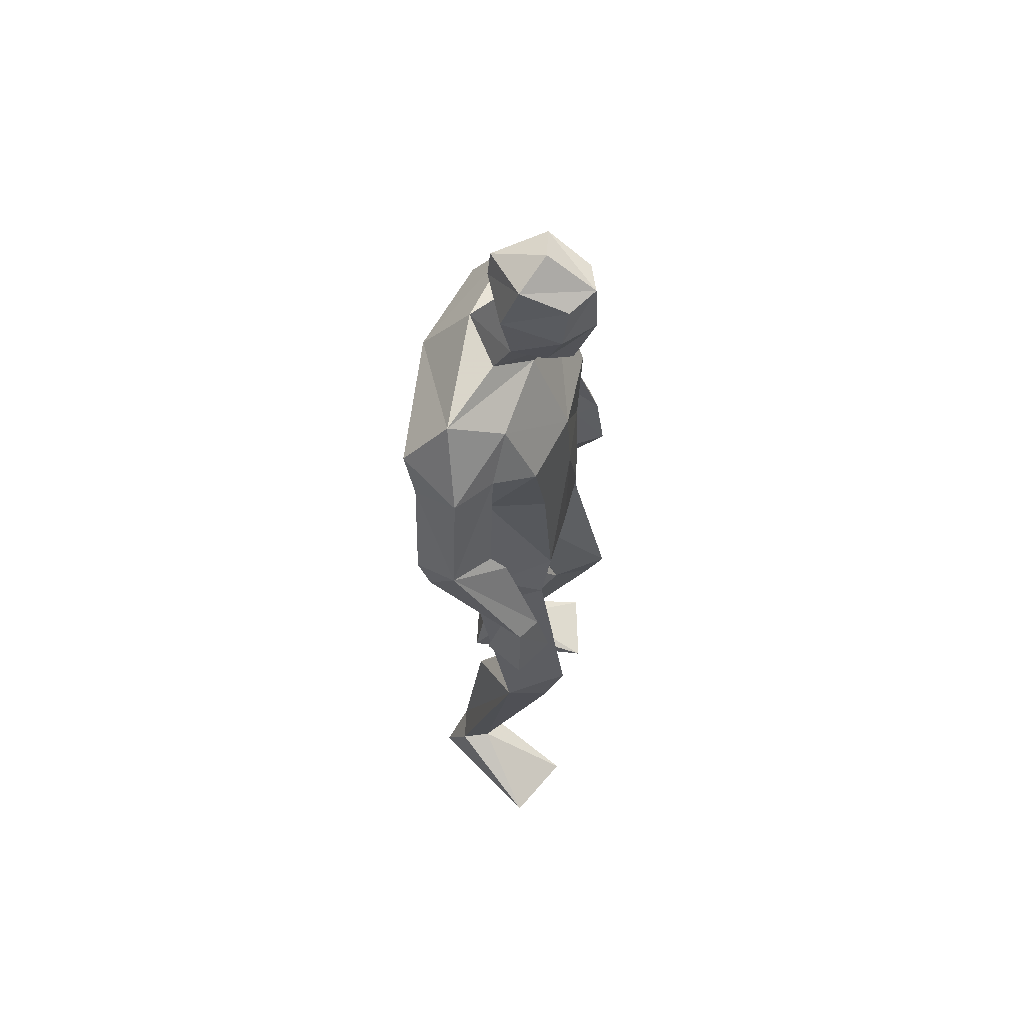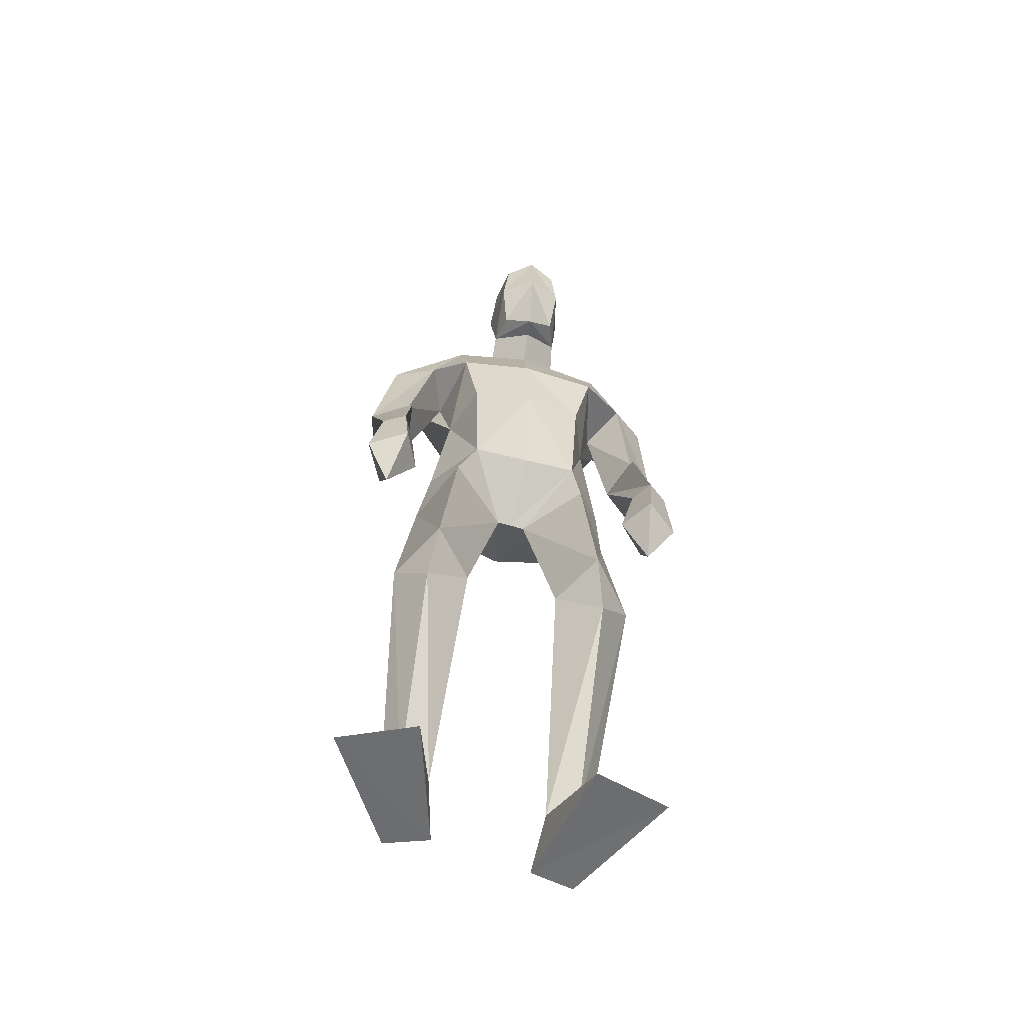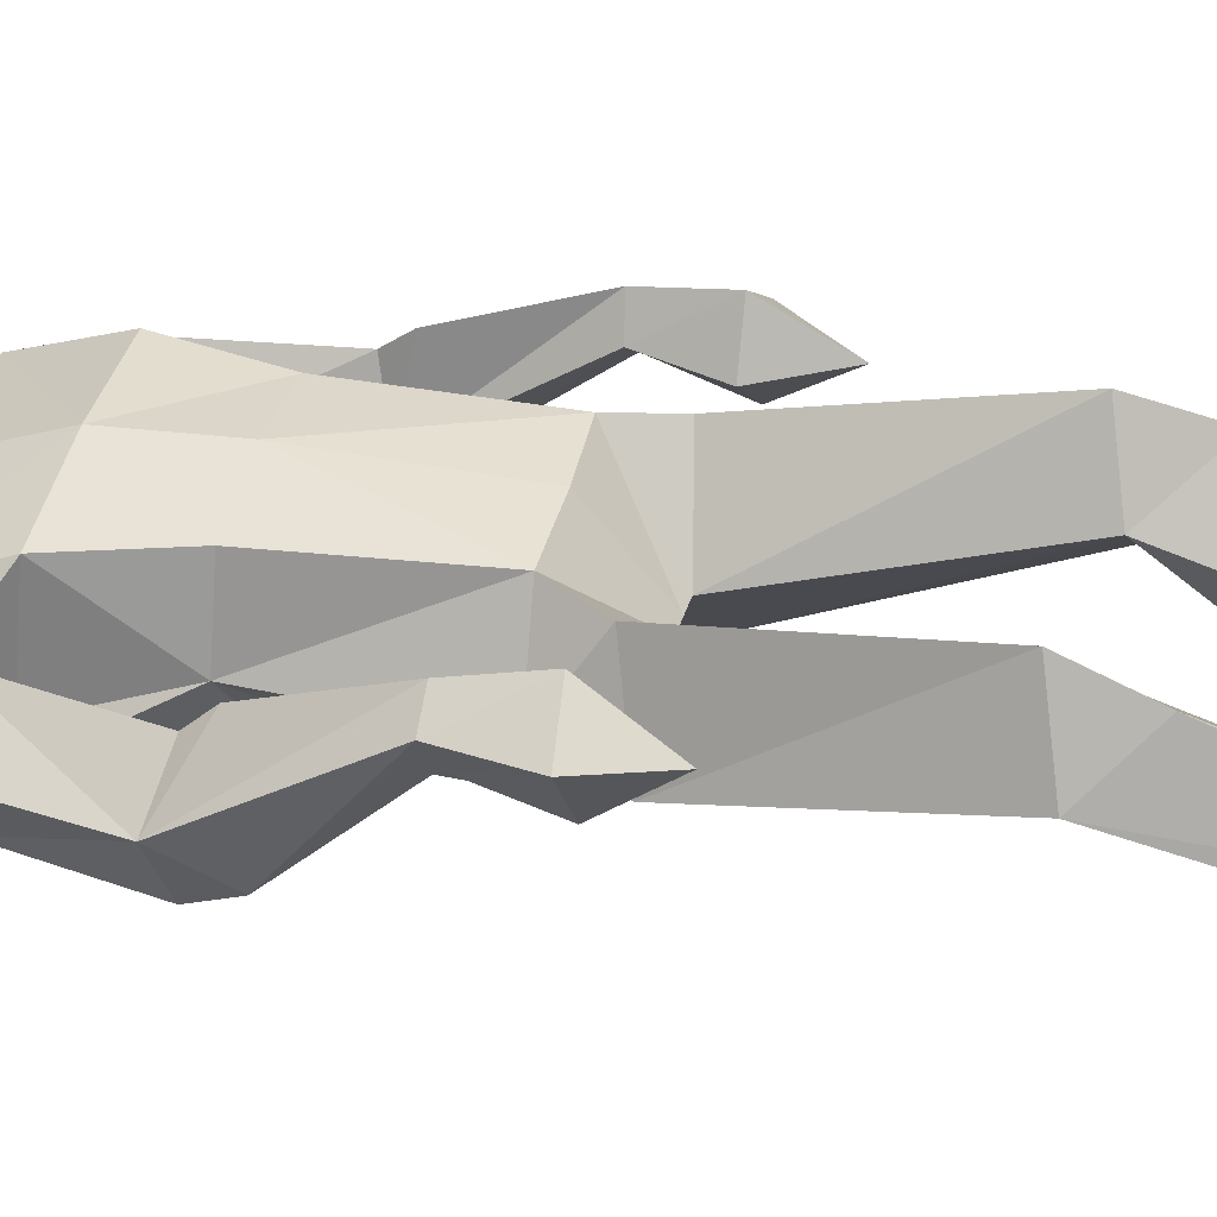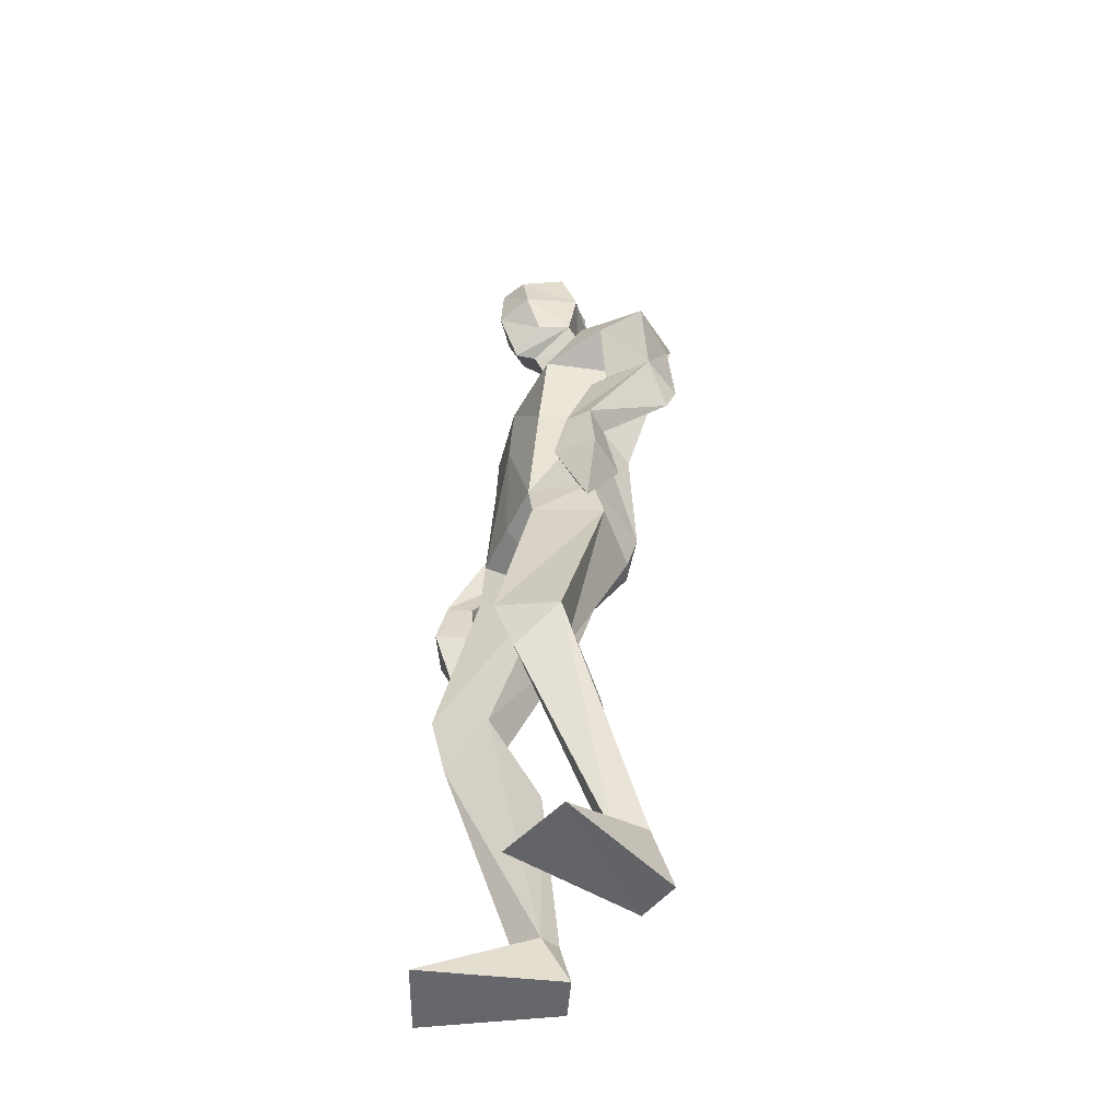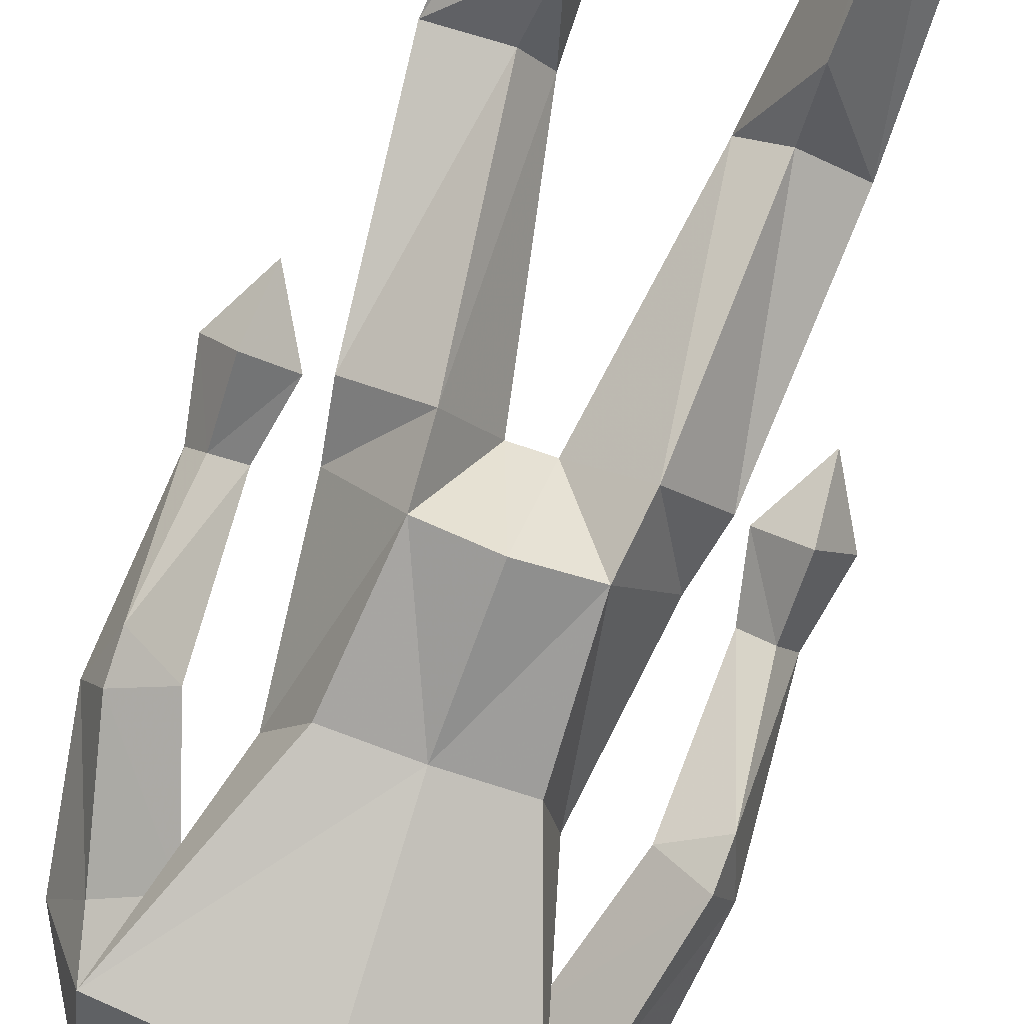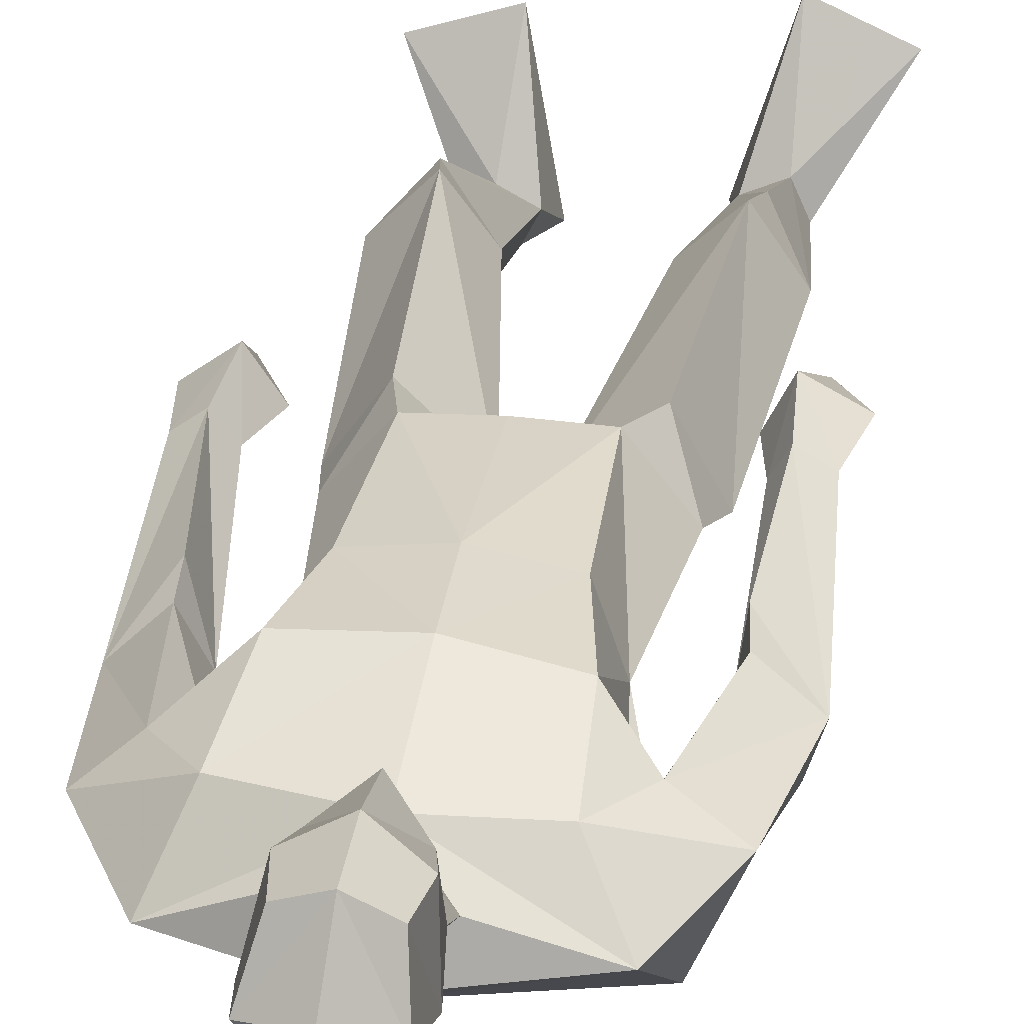
<metadata>
{"format":"obj","ext":"obj","renderer":"f3d","projection":"perspective","resolution":1024,"background":"white","views":[{"elev":62.9,"azim":-74.1,"up":"+Y"},{"elev":-55.2,"azim":-14.7,"up":"+Y"},{"elev":38.7,"azim":-78.0,"up":"+Z"},{"elev":-52.1,"azim":65.3,"up":"+Y"},{"elev":-77.9,"azim":-22.0,"up":"+Z"},{"elev":27.9,"azim":-172.4,"up":"+Z"}]}
</metadata>
<code>
v -0.2347 -0.001153 0.2383
v -0.1832 0.6109 0.07845
v -0.2183 0.6566 0.2345
v -0.1671 1.031 0.1585
v -0.05401 1.818 0.01059
v 0.02118 1.756 0.07749
v 0.01162 1.962 0.2099
v -0.04135 1.878 0.1204
v -0.04577 2.068 0.1651
v -0.05455 2.108 0.06504
v 0.0123 2.08 0.2036
v 0.03413 2.017 -0.02506
v -0.05267 1.89 0.04785
v -0.05799 1.973 0.156
v -0.06426 2.001 0.02946
v 0.02076 1.827 0.1172
v 0.0359 1.85 -0.06636
v -0.186 0.1172 -0.04725
v -0.1459 0.003734 -0.05285
v -0.3869 -0.001154 0.1687
v -0.2594 0.1114 -0.03014
v -0.2378 0.004149 -0.08642
v -0.1748 0.4966 -0.000914
v -0.1312 0.625 0.1415
v -0.2908 0.6254 0.1114
v -0.1139 1.088 -0.1001
v -0.2349 1 0.0147
v -0.1249 0.9767 -0.07049
v -0.1236 1.113 0.167
v -0.2115 1.106 0.04912
v -0.2315 0.5394 0.1954
v -0.1668 0.11 0.001441
v -0.2321 0.1075 0.02897
v -0.002422 1.085 -0.1287
v -0.03892 1.004 0.04383
v -0.3458 1.321 -0.05688
v -0.2808 1.151 0.1348
v -0.3068 1.163 0.1846
v -0.2805 1.356 0.1024
v -0.3414 1.387 -0.08415
v -0.3674 1.412 0.007535
v -0.2228 1.629 0.0567
v -0.2855 1.394 0.06805
v -0.3863 1.039 0.1635
v -0.3336 0.9263 0.1481
v -0.33 1.149 0.1046
v -0.2644 1.034 0.1306
v -0.3402 1.026 0.07422
v -0.3557 1.163 0.1563
v -0.3028 1.045 0.212
v -0.2639 1.368 -0.02811
v -0.2763 1.607 -0.09949
v -0.1523 1.727 0.0645
v -0.3148 1.656 0.000733
v -0.1826 1.583 -0.03854
v -0.1658 1.401 0.02661
v -0.2501 1.694 -0.13
v 0.007247 1.334 -0.09061
v -0.1522 1.574 0.1328
v -0.1246 1.402 0.1485
v -0.1229 1.341 -0.0776
v -0.218 1.81 -0.03992
v 0.2825 -0.000761 0.1568
v 0.1229 -0.000732 0.2068
v 0.07021 0.6181 0.1387
v 0.1328 0.5995 0.08682
v 0.1383 0.6459 0.2474
v 0.2207 0.9852 0.03483
v 0.1371 1.329 -0.07373
v 0.1118 1.079 -0.09959
v 0.1107 1.811 0.02291
v 0.0766 2.068 0.1767
v 0.02234 2.146 0.09933
v 0.03356 2.09 -0.01862
v 0.1043 2.107 0.08014
v 0.03201 1.95 -0.000736
v 0.1205 2.001 0.04686
v 0.09028 1.973 0.17
v 0.08106 1.877 0.1317
v 0.01599 1.817 0.1641
v 0.1062 1.888 0.06207
v 0.06983 0.006022 -0.0934
v 0.1807 0.1101 -0.05987
v 0.08712 0.1127 -0.03211
v 0.1653 0.004228 -0.1152
v 0.2322 0.6085 0.1414
v 0.2049 1.092 0.05522
v 0.1222 0.9666 -0.0677
v 0.1146 1.11 0.167
v 0.1339 1.021 0.1651
v 0.1471 0.1078 -0.001913
v 0.1555 0.5253 0.2092
v 0.1203 0.4972 0.003842
v 0.1116 0.1218 -0.07881
v 0.02253 0.9998 0.04372
v -0.002922 1.107 0.1695
v -0.00823 1.002 0.04399
v 0.3426 1.288 -0.06788
v 0.3023 1.325 0.09803
v 0.363 1.625 -0.005836
v 0.2225 1.564 -0.02366
v 0.3062 1.58 -0.09964
v 0.283 1.61 0.06227
v 0.3069 1.365 0.06431
v 0.301 1.006 0.1898
v 0.3087 0.8881 0.1174
v 0.2513 1.004 0.114
v 0.3761 0.9934 0.1302
v 0.3177 0.9909 0.04754
v 0.36 1.12 0.1327
v 0.3265 1.112 0.08454
v 0.3155 1.124 0.1671
v 0.2821 1.118 0.1209
v 0.2705 1.343 -0.02836
v 0.342 1.354 -0.09382
v 0.3818 1.375 -0.006444
v 0.1761 1.558 0.1516
v 0.2098 1.709 0.07728
v 0.2697 1.66 -0.1322
v 0.265 1.789 -0.04441
v 0.1357 1.39 0.1538
v 0.1815 1.386 0.03386
v 0.006407 1.563 0.162
v 0.0052 1.396 0.1717
v 0.03527 1.695 -0.1745
f 20 1 33
f 27 28 2
f 27 2 25
f 28 35 24
f 28 24 2
f 35 4 3
f 35 3 24
f 4 27 3
f 3 27 25
f 61 58 26
f 26 58 34
f 5 62 6
f 6 62 53
f 7 14 8
f 7 8 80
f 11 9 14
f 11 14 7
f 73 10 11
f 11 10 9
f 74 10 73
f 10 74 12
f 10 12 15
f 15 12 76
f 15 76 13
f 14 15 13
f 14 13 8
f 9 10 15
f 9 15 14
f 8 13 80
f 80 13 16
f 5 17 62
f 13 76 17
f 13 17 5
f 16 13 5
f 16 5 6
f 32 19 18
f 21 20 33
f 32 1 19
f 22 20 21
f 18 19 22
f 33 1 32
f 18 22 21
f 22 19 20
f 20 19 1
f 2 23 25
f 24 23 2
f 25 31 3
f 3 31 24
f 30 26 28
f 30 28 27
f 35 28 26
f 29 30 4
f 4 30 27
f 29 4 35
f 24 31 32
f 32 31 33
f 31 25 33
f 33 25 21
f 23 24 32
f 23 32 18
f 25 23 18
f 25 18 21
f 26 34 35
f 35 34 97
f 96 29 35
f 96 35 97
f 36 51 37
f 36 37 46
f 41 36 49
f 49 36 46
f 39 41 38
f 38 41 49
f 51 39 38
f 51 38 37
f 54 52 41
f 41 52 40
f 52 55 40
f 40 55 51
f 42 54 41
f 42 41 43
f 55 42 43
f 55 43 51
f 44 45 50
f 50 45 47
f 48 45 44
f 47 45 48
f 49 46 44
f 44 46 48
f 46 37 47
f 46 47 48
f 38 49 50
f 50 49 44
f 37 38 50
f 37 50 47
f 43 39 51
f 41 39 43
f 51 36 40
f 40 36 41
f 55 59 42
f 42 59 53
f 55 52 57
f 62 57 54
f 54 57 52
f 53 62 54
f 53 54 42
f 60 56 29
f 29 56 30
f 55 57 56
f 56 57 61
f 59 55 56
f 59 56 60
f 57 125 58
f 57 58 61
f 123 59 60
f 123 60 124
f 124 60 29
f 124 29 96
f 6 53 123
f 123 53 59
f 56 61 26
f 56 26 30
f 62 17 125
f 62 125 57
f 63 91 64
f 88 68 66
f 66 68 86
f 95 88 65
f 65 88 66
f 90 95 67
f 67 95 65
f 68 90 67
f 68 67 86
f 58 69 70
f 58 70 34
f 120 71 6
f 120 6 118
f 78 7 79
f 79 7 80
f 72 11 78
f 78 11 7
f 75 73 11
f 75 11 72
f 74 73 75
f 74 75 12
f 12 75 77
f 12 77 76
f 76 77 81
f 77 78 81
f 81 78 79
f 75 72 77
f 77 72 78
f 81 79 80
f 81 80 16
f 71 120 17
f 76 81 17
f 17 81 71
f 81 16 71
f 71 16 6
f 84 94 82
f 83 91 63
f 84 82 64
f 85 83 63
f 94 85 82
f 91 84 64
f 94 83 85
f 82 85 63
f 82 63 64
f 66 86 93
f 65 66 93
f 86 67 92
f 67 65 92
f 70 87 88
f 88 87 68
f 95 70 88
f 87 89 90
f 87 90 68
f 89 95 90
f 92 65 84
f 92 84 91
f 86 92 91
f 86 91 83
f 65 93 84
f 84 93 94
f 93 86 94
f 94 86 83
f 34 70 95
f 34 95 97
f 89 96 97
f 89 97 95
f 114 98 113
f 113 98 111
f 98 116 110
f 98 110 111
f 116 99 112
f 116 112 110
f 99 114 112
f 112 114 113
f 102 100 116
f 102 116 115
f 101 102 115
f 101 115 114
f 100 103 116
f 116 103 104
f 103 101 104
f 104 101 114
f 108 105 106
f 105 107 106
f 109 108 106
f 107 109 106
f 111 110 108
f 111 108 109
f 113 111 107
f 107 111 109
f 110 112 105
f 110 105 108
f 112 113 105
f 105 113 107
f 104 114 99
f 116 104 99
f 114 115 98
f 115 116 98
f 101 103 117
f 103 118 117
f 101 119 102
f 119 120 100
f 119 100 102
f 120 118 100
f 100 118 103
f 122 121 89
f 122 89 87
f 119 101 122
f 119 122 69
f 101 117 122
f 122 117 121
f 125 119 58
f 58 119 69
f 117 123 121
f 121 123 124
f 121 124 89
f 89 124 96
f 118 6 123
f 118 123 117
f 69 122 70
f 70 122 87
f 17 120 125
f 125 120 119

</code>
